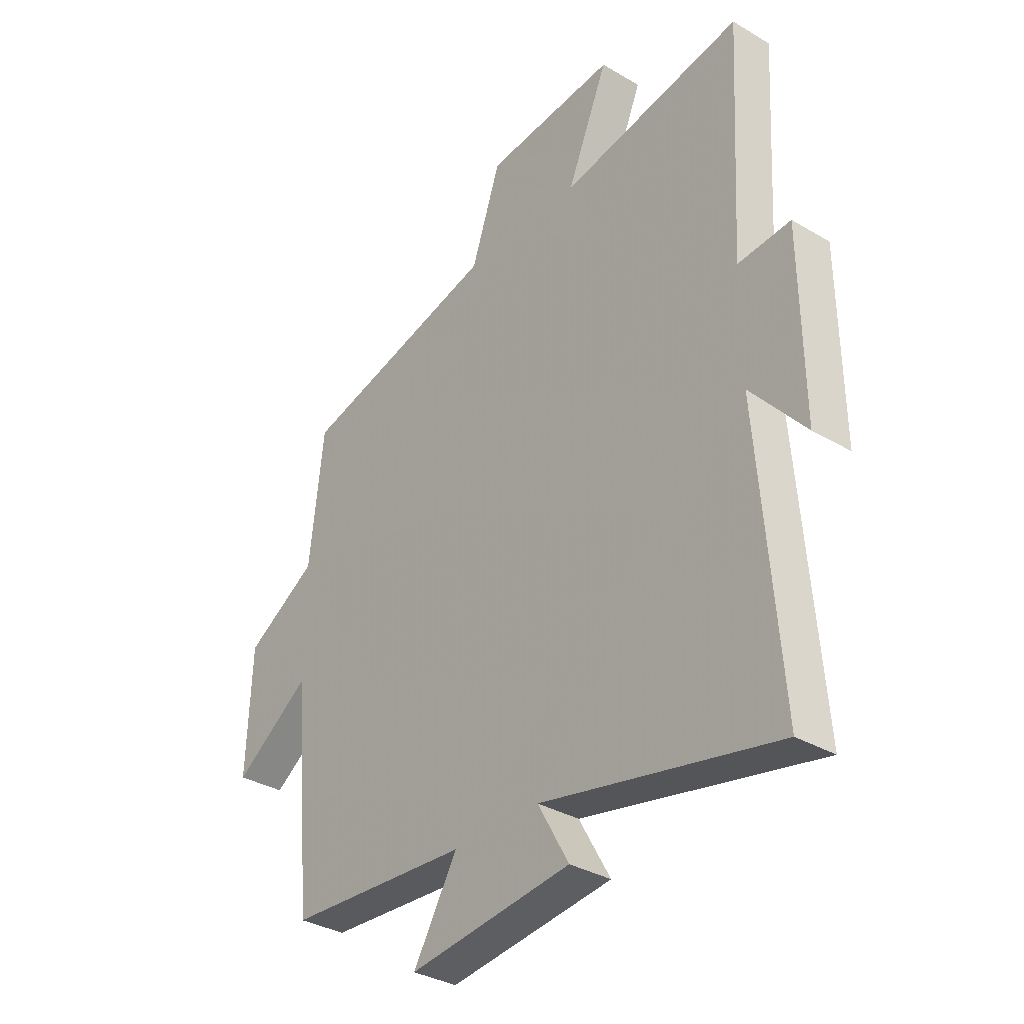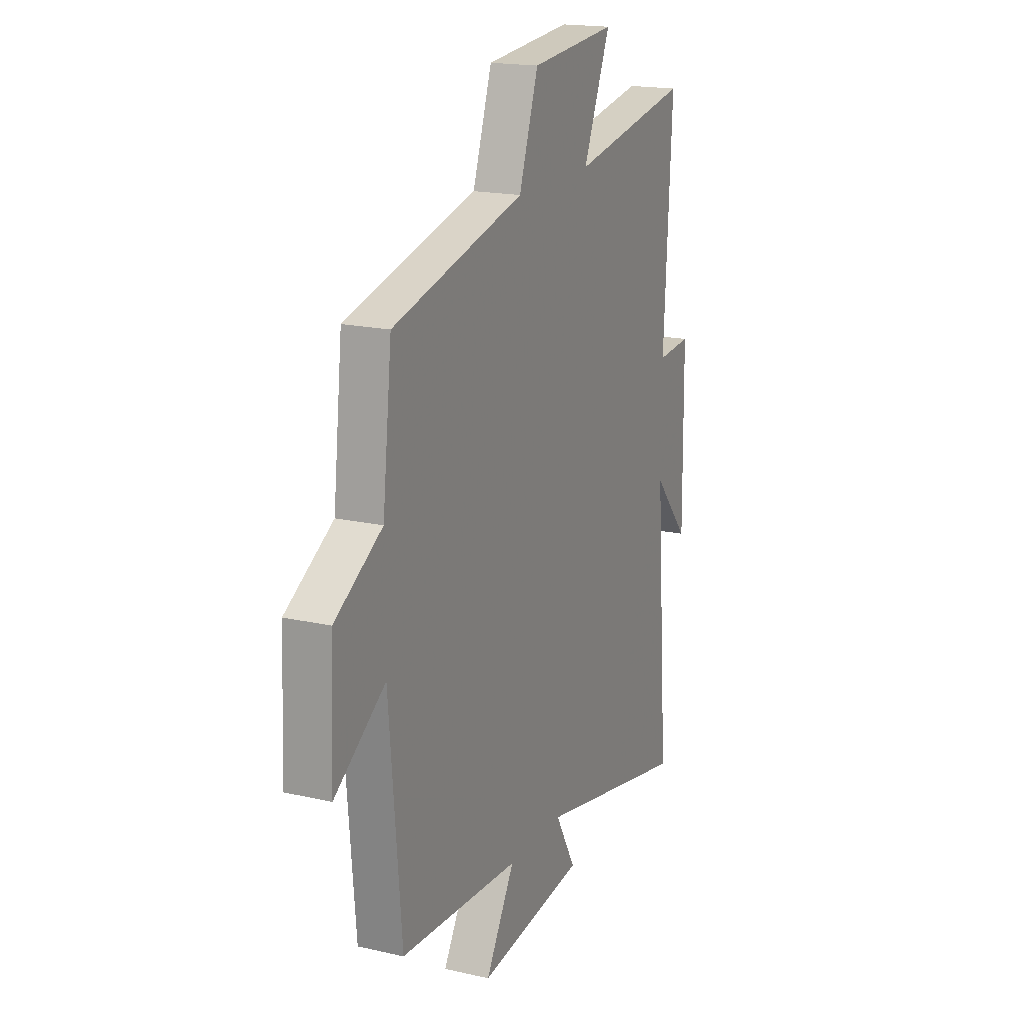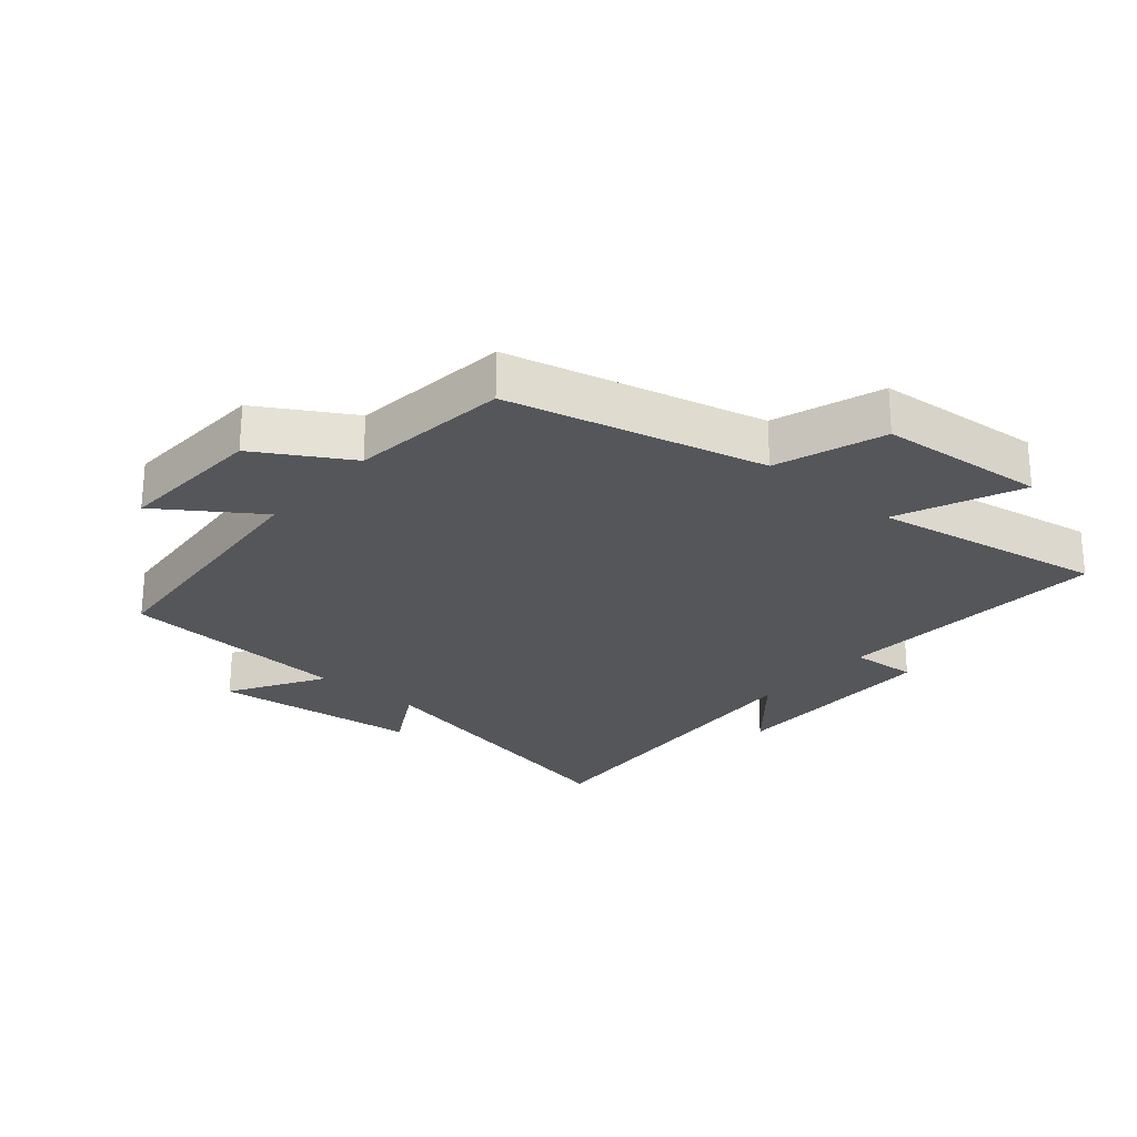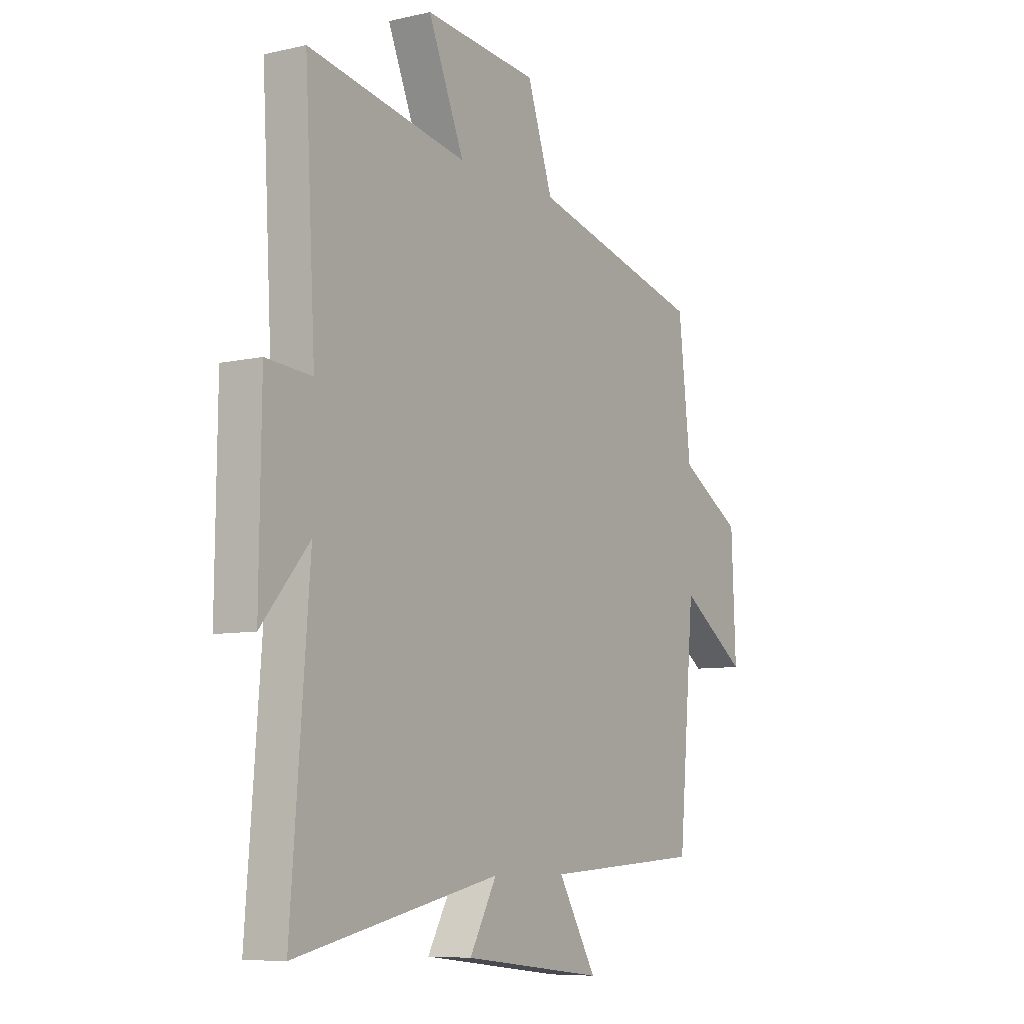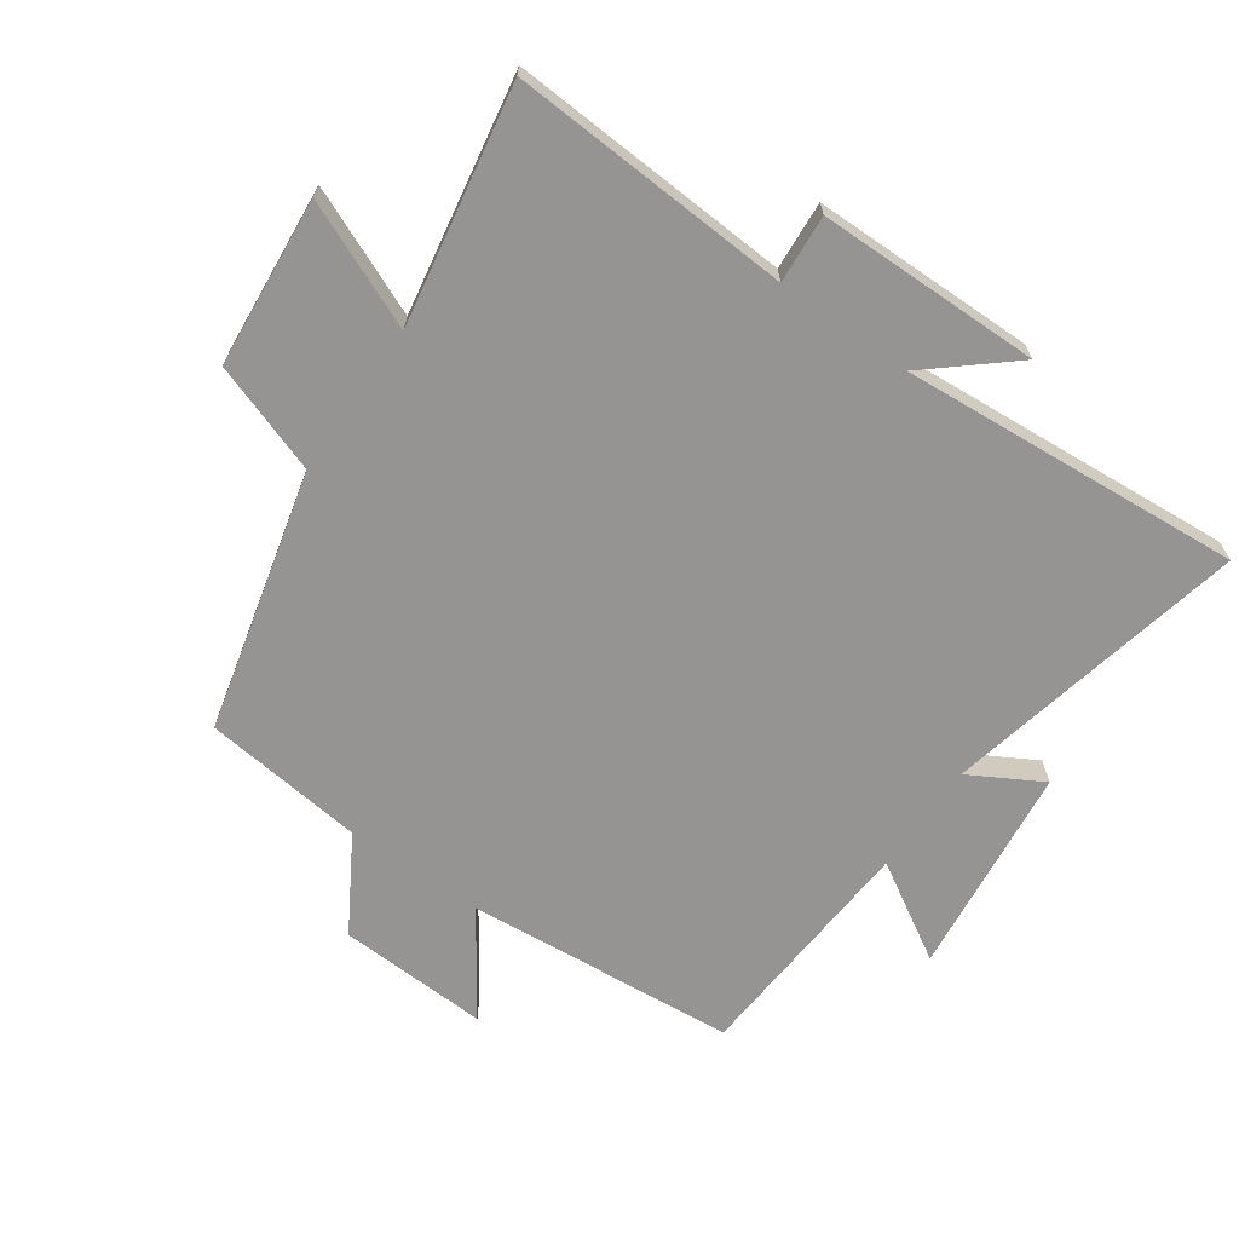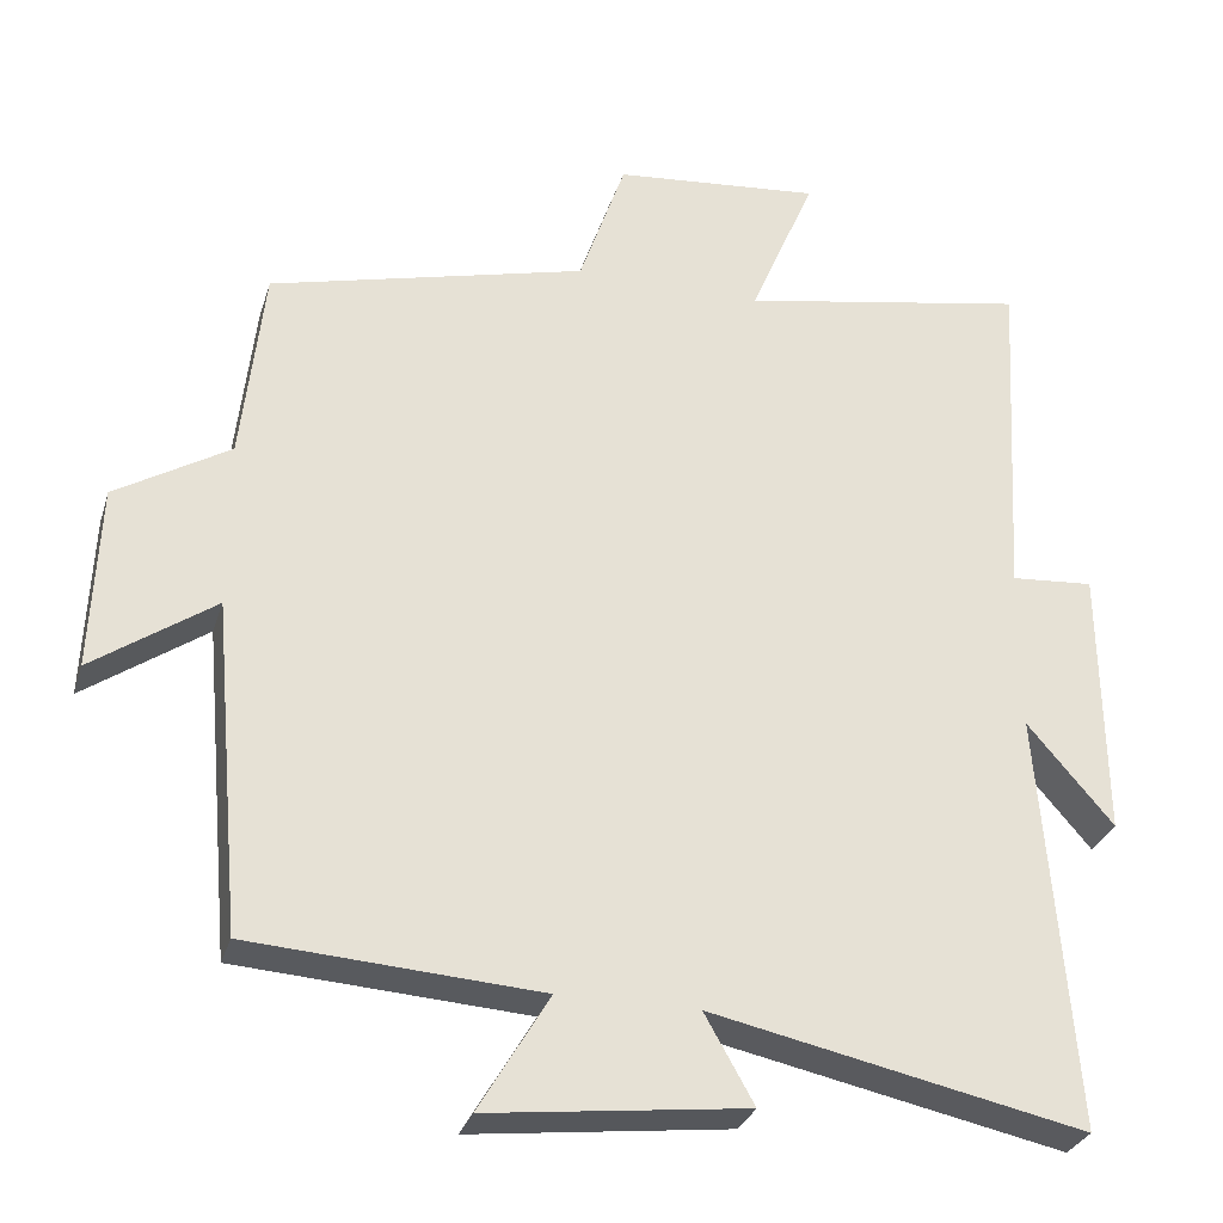
<metadata>
{"format":"obj","ext":"obj","renderer":"f3d","projection":"perspective","resolution":1024,"background":"white","views":[{"elev":-33.8,"azim":51.1,"up":"+Z"},{"elev":18.1,"azim":-66.0,"up":"+Z"},{"elev":-25.6,"azim":-40.8,"up":"+Y"},{"elev":-7.8,"azim":122.7,"up":"+Z"},{"elev":-67.1,"azim":54.8,"up":"+Y"},{"elev":-29.8,"azim":-15.9,"up":"+Z"}]}
</metadata>
<code>
v 0.541 0.07 -0.599
v 0.074 0.07 -0.5
v 0.136 0.07 -0.61
v -0.188 0.07 -0.648
v -0.1 0.07 -0.5
v -0.463 0.07 -0.476
v -0.5 0.07 -0.06
v -0.653 0.07 -0.166
v -0.643 0.07 0.066
v -0.5 0.07 0.152
v -0.472 0.07 0.4
v -0.074 0.07 0.5
v -0.016 0.07 0.669
v 0.244 0.07 0.693
v 0.162 0.07 0.5
v 0.524 0.07 0.566
v 0.5 0.07 0.134
v 0.604 0.07 0.142
v 0.608 0.07 -0.2
v 0.5 0.07 -0.074
v 0.541 0 -0.599
v 0.074 0 -0.5
v 0.136 0 -0.61
v -0.188 0 -0.648
v -0.1 0 -0.5
v -0.463 0 -0.476
v -0.5 0 -0.06
v -0.653 0 -0.166
v -0.643 0 0.066
v -0.5 0 0.152
v -0.472 0 0.4
v -0.074 0 0.5
v -0.016 0 0.669
v 0.244 0 0.693
v 0.162 0 0.5
v 0.524 0 0.566
v 0.5 0 0.134
v 0.604 0 0.142
v 0.608 0 -0.2
v 0.5 0 -0.074
f 17 18 19 20
f 15 16 17
f 15 17 20
f 12 13 14 15
f 10 11 12 15
f 7 8 9 10
f 5 6 7 10
f 5 10 15 20
f 2 3 4 5
f 20 1 2
f 2 5 20
f 40 39 38 37
f 37 36 35
f 40 37 35
f 35 34 33 32
f 35 32 31 30
f 30 29 28 27
f 30 27 26 25
f 40 35 30 25
f 25 24 23 22
f 22 21 40
f 40 25 22
f 1 21 22 2
f 2 22 23 3
f 3 23 24 4
f 4 24 25 5
f 5 25 26 6
f 6 26 27 7
f 7 27 28 8
f 8 28 29 9
f 9 29 30 10
f 10 30 31 11
f 11 31 32 12
f 12 32 33 13
f 13 33 34 14
f 14 34 35 15
f 15 35 36 16
f 16 36 37 17
f 17 37 38 18
f 18 38 39 19
f 19 39 40 20
f 20 40 21 1

</code>
